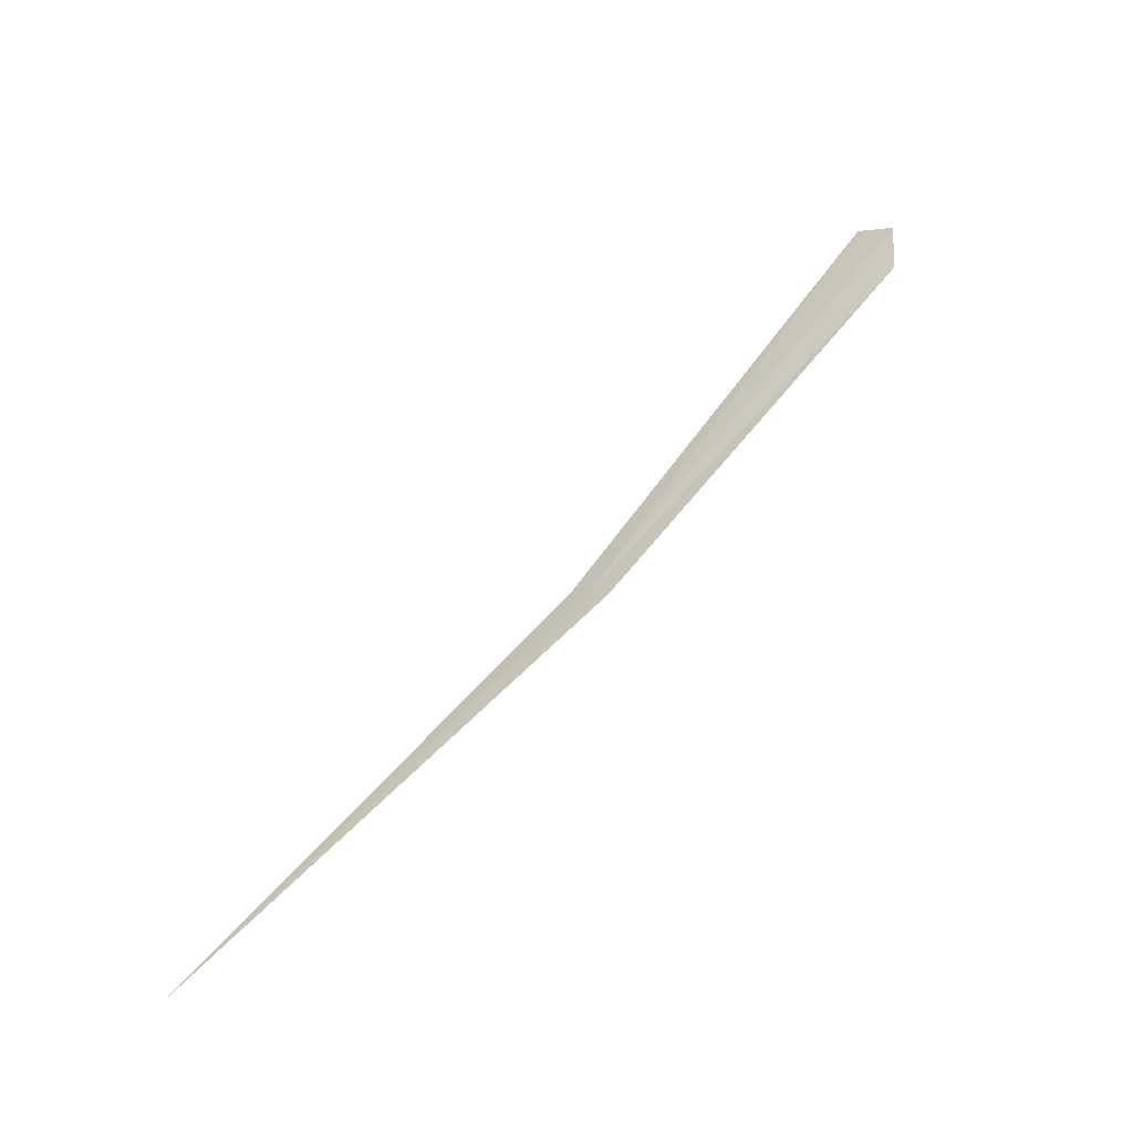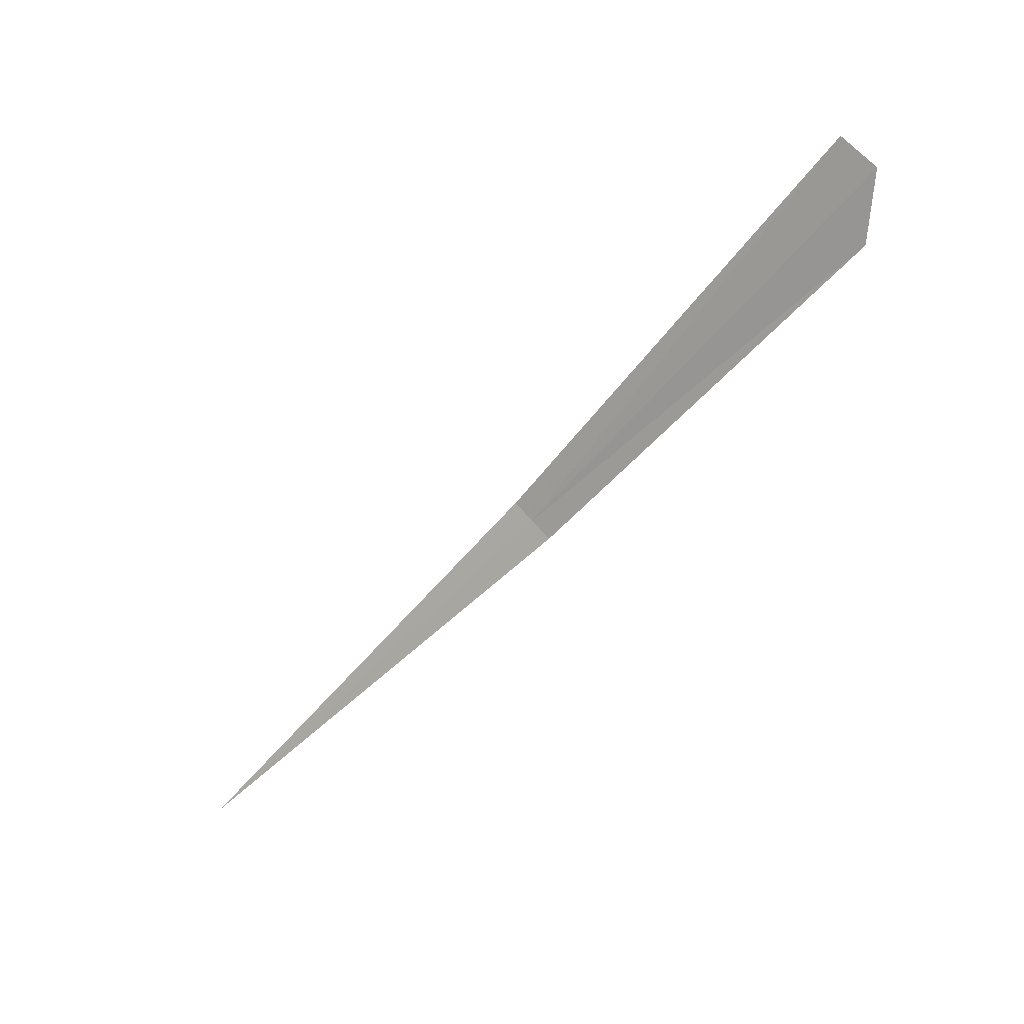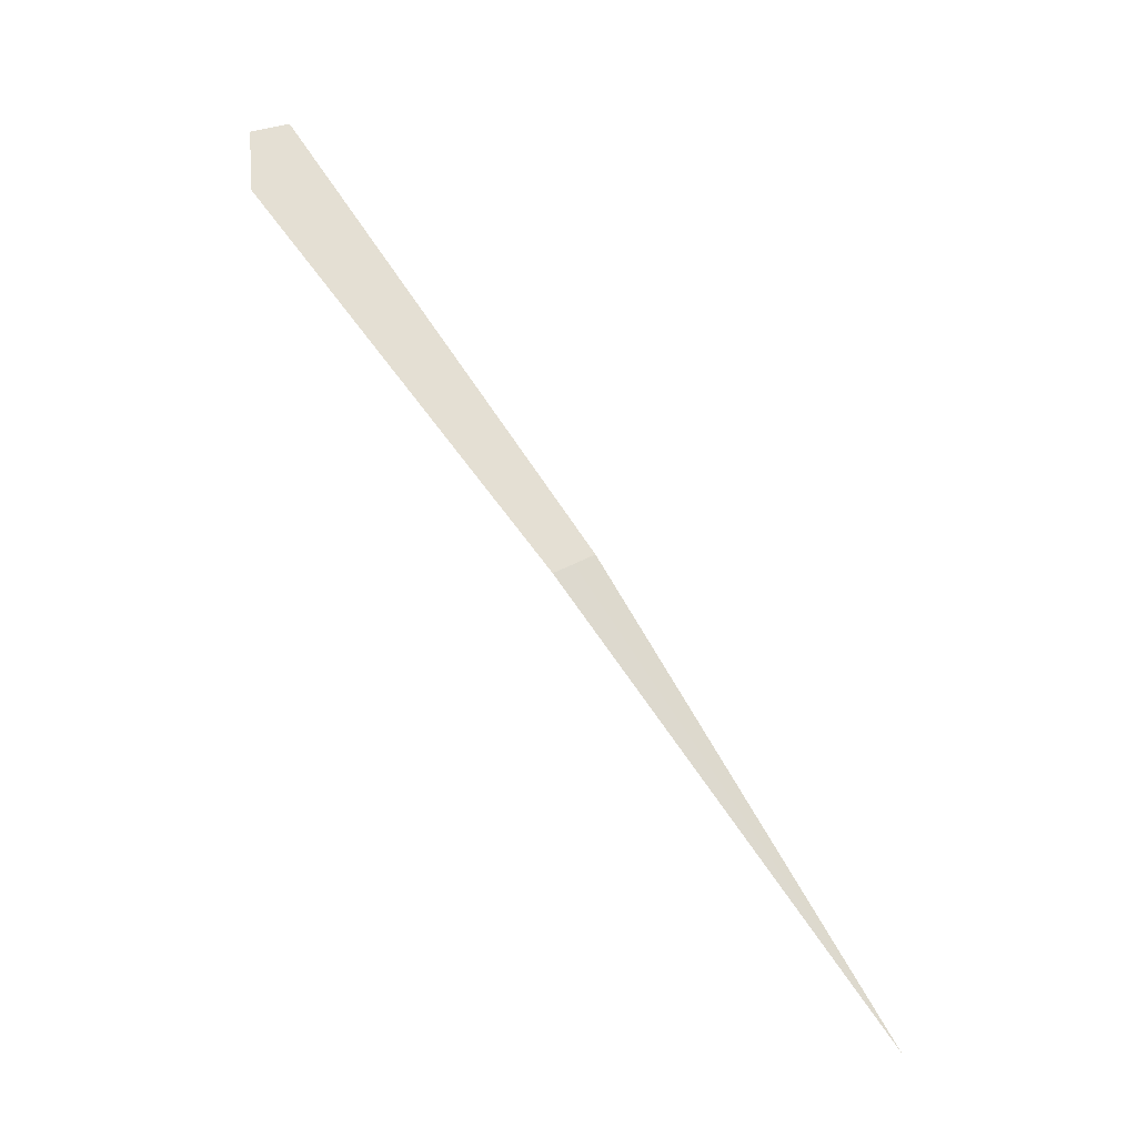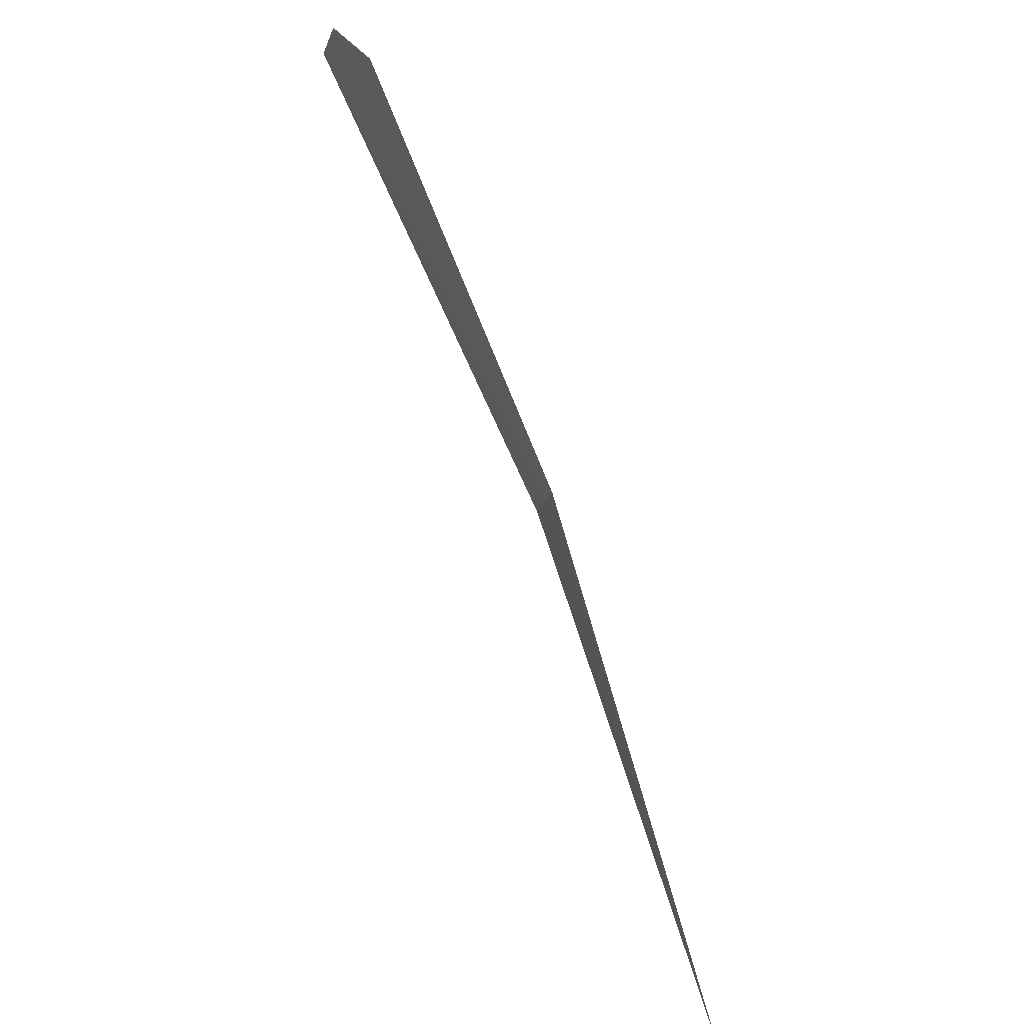
<metadata>
{"format":"obj","ext":"obj","renderer":"f3d","projection":"perspective","resolution":1024,"background":"white","views":[{"elev":-50.6,"azim":-60.9,"up":"+Y"},{"elev":15.2,"azim":-61.7,"up":"+Y"},{"elev":-35.1,"azim":61.7,"up":"+Y"},{"elev":35.0,"azim":-34.2,"up":"+Z"}]}
</metadata>
<code>
v 15.26 -5.522 4.486
v 15.26 -5.531 4.497
v 15.26 -5.359 4.669
v 15.23 -5.723 4.289
v 15.26 -5.514 4.475
v 15.27 -5.321 4.673
v 15.27 -5.306 4.653
f 1 3 2
f 1 4 5
f 1 7 6
f 1 2 4
f 1 6 3
f 1 5 7

</code>
